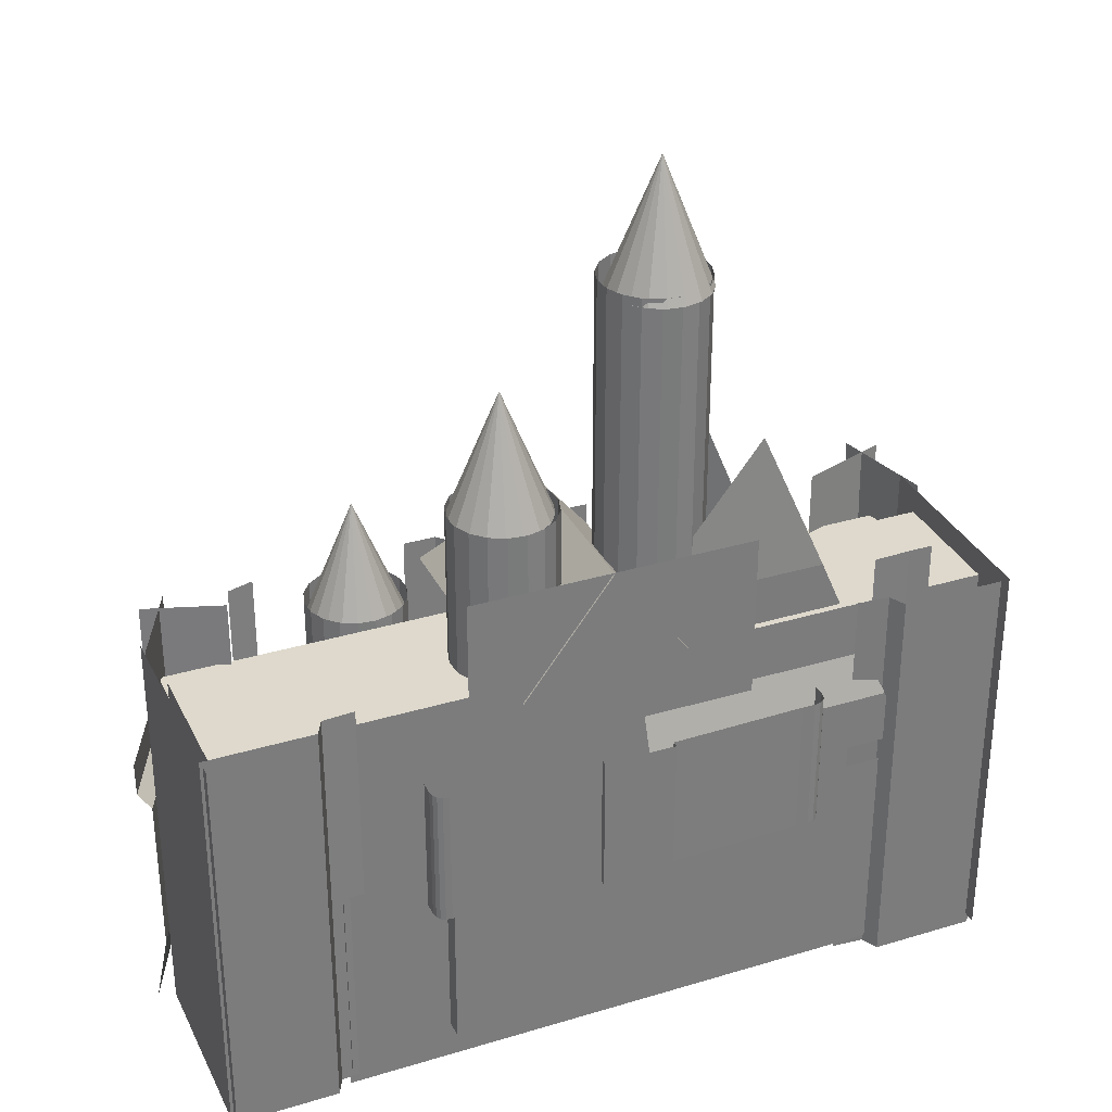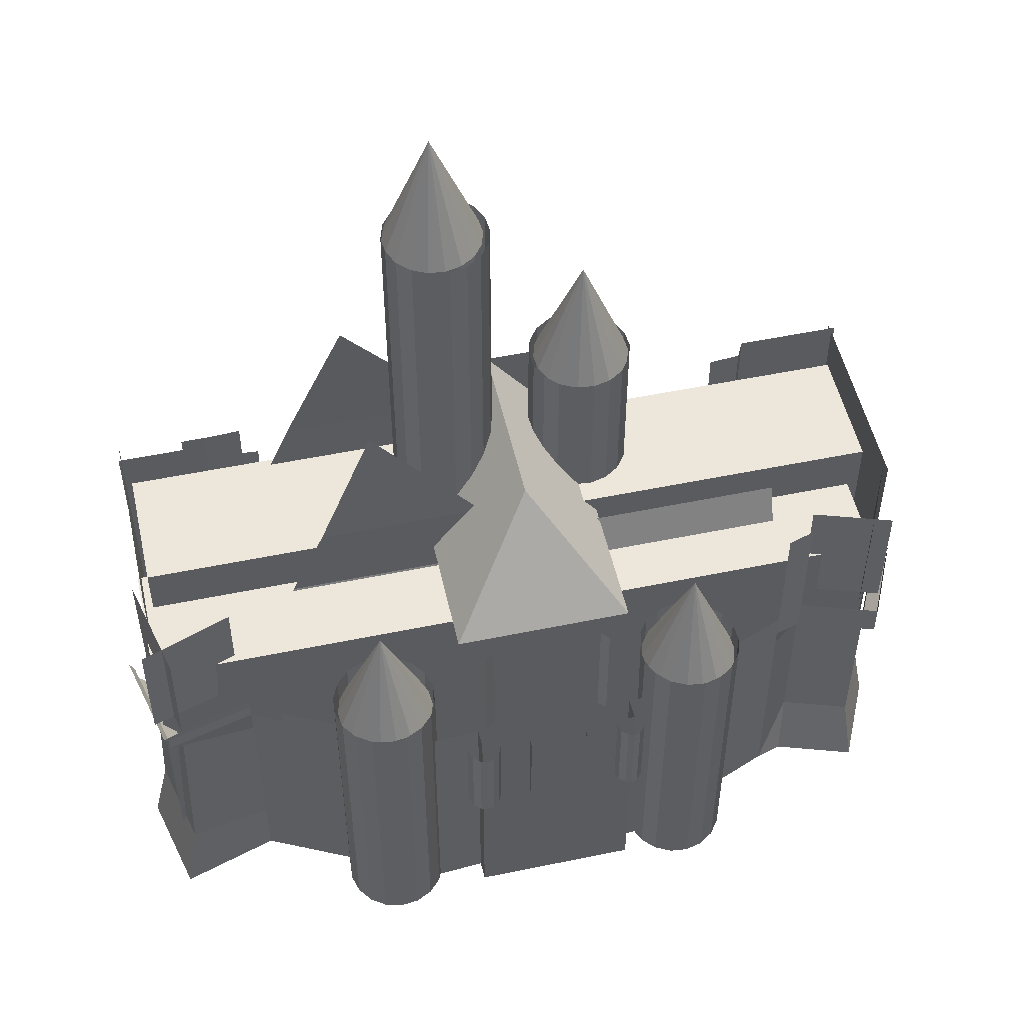
<metadata>
{"format":"obj","ext":"obj","renderer":"f3d","projection":"perspective","resolution":1024,"background":"white","views":[{"elev":32.1,"azim":157.1,"up":"+Y"},{"elev":52.0,"azim":-12.6,"up":"+Y"}]}
</metadata>
<code>
o CASTLE
v -40.64 4.5e-05 -29.07
v 54.21 4.5e-05 -29.52
v -40.64 48.09 -29.07
v 54.21 48.09 -29.52
v -6.321 4.6e-05 -17.49
v -6.321 48.09 -17.49
v -6.243 48.09 -14.24
v -6.243 4.6e-05 -14.24
v 22.22 48.09 -14.24
v 22.22 4.6e-05 -14.24
v 22.11 48.09 -17.86
v 22.11 4.6e-05 -17.86
v 26.15 4.6e-05 -17.96
v 26.15 48.09 -17.96
v 41.05 48.09 -24.21
v 41.05 4.5e-05 -24.21
v -30.82 4.5e-05 -24.31
v -30.82 48.09 -24.31
v -15.38 48.09 -16.93
v -15.38 4.6e-05 -16.93
f 3 1 17 18
f 5 8 7 6
f 8 10 9 7
f 10 12 11 9
f 12 13 14 11
f 13 16 15 14
f 16 2 4 15
f 17 20 19 18
f 20 5 6 19
o CASTLE.001
v -9.08 47.8 -14
v -8.423 47.8 -12.22
v -9.08 31.53 -14
v -8.423 31.53 -12.22
v -7.231 31.53 -11.1
v -7.231 47.8 -11.1
v -6.04 31.53 -10.8
v -6.04 47.8 -10.8
v -4.849 31.53 -11.1
v -3.658 31.53 -12.01
v -4.849 47.8 -11.1
v -3.658 47.8 -12.01
v -3.012 47.8 -13.56
v -3.012 31.53 -13.56
v 2.508 47.8 -13.56
v 2.508 31.53 -13.56
v 2.497 47.8 -12.38
v 2.497 31.53 -12.38
v 12.9 47.8 -12.38
v 12.9 31.53 -12.38
v 12.91 47.8 -13.34
v 12.91 31.53 -13.34
v 18.74 47.8 -13.34
v 18.74 31.53 -13.34
v 19.15 47.8 -11.95
v 19.15 31.53 -11.95
v 20.24 47.8 -10.98
v 20.24 31.53 -10.98
v 21.33 47.8 -10.65
v 21.33 31.53 -10.65
v 22.42 47.8 -10.98
v 23.52 47.8 -12.17
v 22.42 31.53 -10.98
v 23.52 31.53 -12.17
v 23.91 31.53 -13.79
v 23.91 47.8 -13.79
f 21 23 24 22
f 22 24 25 26
f 26 25 27 28
f 29 31 28 27
f 30 32 31 29
f 34 33 32 30
f 34 36 35 33
f 36 38 37 35
f 38 40 39 37
f 40 42 41 39
f 42 44 43 41
f 44 46 45 43
f 45 46 48 47
f 47 48 50 49
f 53 51 49 50
f 54 52 51 53
f 55 56 52 54
o CASTLE.002
v -67 -3.7e-05 -44.17
v -63.99 11.83 -44.89
v -62.79 -3.6e-05 -26.48
v -60.24 11.83 -29.13
v -45.97 -3.6e-05 -31.63
v -45.97 11.83 -31.63
v -40.52 -3.6e-05 -28.99
v -40.52 11.83 -28.99
v -40.52 41.28 -28.99
v -45.97 41.28 -31.63
v -40.52 45.62 -28.99
v -45.97 45.62 -31.63
v -61.51 45.62 -27.67
v -45.97 48.28 -31.63
v -61.47 48.28 -27.52
v -45.97 50.32 -31.63
v -62.19 50.32 -26.49
v -62.04 49.7 -26.7
v -66.38 50.32 -44.32
v -65.52 48.28 -44.53
v -65.52 45.62 -44.53
v -62.63 41.28 -45.21
v -59.15 41.28 -30.62
f 60 58 57 59
f 59 61 62 60
f 61 63 64 62
f 64 65 66 62
f 65 67 68 66
f 79 66 68 69
f 69 68 70 71
f 74 71 70 72 73
f 74 73 75 76 71
f 71 76 77 69
f 69 77 78 79
f 79 78 58 60
f 60 62 66 79
o CASTLE.003
v 79.43 -3.7e-05 -41.36
v 72.37 -3.6e-05 -26.33
v 77.33 12 -42.34
v 71.35 12 -29.82
v 77.33 40.67 -42.34
v 71.35 40.67 -29.82
v 79.43 43.49 -41.36
v 72.37 43.49 -26.33
v 79.43 49.46 -41.36
v 72.37 49.46 -26.33
v 58.75 49.46 -30.82
v 58.75 43.49 -30.82
v 54.08 49.46 -29.41
v 58.75 71.89 -30.82
v 54.08 71.89 -29.41
v 54.08 43.49 -29.41
v 54.08 40.67 -29.41
v 59.69 40.67 -33.66
v 54.08 12 -29.41
v 54.08 -3.6e-05 -29.41
v 59.69 12 -33.66
v 58.75 -3.6e-05 -30.82
f 81 80 82 83
f 82 84 85 83
f 84 86 87 85
f 86 88 89 87
f 87 89 90 91
f 91 90 92 95
f 90 93 94 92
f 97 91 95 96
f 100 97 96 98
f 99 100 98
f 99 101 100
f 101 81 83 100
f 85 97 100 83
f 87 91 97 85
o CASTLE.004
v -63 71.89 -45.12
v -58.66 71.89 -26.66
v -63 50.32 -45.12
v -58.81 50.32 -27.29
f 102 104 105 103
o CASTLE.005
v 76.03 71.89 -42.96
v 76.03 49.46 -42.96
v 68.97 71.89 -27.92
v 68.97 49.46 -27.92
f 107 106 108 109
o CASTLE.006
v -47.18 71.95 -35.24
v -47.18 50.38 -35.24
v -63.26 71.94 -29.48
v -63.41 50.38 -30.11
f 111 110 112 113
o CASTLE.007
v 41.17 0.09399 -25.77
v 41.17 58.9 -25.77
v 38.99 0.09399 -28.06
v 42.43 0.09399 -22.87
v 42.62 0.09399 -19.72
v 42.43 58.9 -22.87
v 42.62 58.9 -19.72
v 41.73 58.9 -16.69
v 41.73 0.09399 -16.69
v 39.85 58.9 -14.15
v 39.85 0.09399 -14.15
v 37.22 58.9 -12.4
v 37.22 0.09399 -12.4
v 34.15 58.9 -11.66
v 34.15 0.09399 -11.66
v 31.01 58.9 -12.02
v 31.01 0.09399 -12.02
v 28.18 58.9 -13.42
v 28.18 0.09399 -13.42
v 26 58.9 -15.71
v 26 0.09399 -15.71
v 24.74 58.9 -18.61
v 24.74 0.09399 -18.61
v 24.54 58.9 -21.77
v 24.54 0.09399 -21.77
v 25.44 58.9 -24.8
v 25.44 0.09399 -24.8
v 27.31 58.9 -27.34
v 27.31 0.09399 -27.34
v 29.95 58.9 -29.08
v 29.95 0.09399 -29.08
v 33.02 58.9 -29.83
v 33.02 0.09399 -29.83
v 36.16 58.9 -29.47
v 36.16 0.09399 -29.47
v 38.99 58.9 -28.06
f 117 114 115 119
f 114 116 149 115
f 118 117 119 120
f 122 118 120 121
f 124 122 121 123
f 126 124 123 125
f 128 126 125 127
f 130 128 127 129
f 132 130 129 131
f 134 132 131 133
f 136 134 133 135
f 138 136 135 137
f 140 138 137 139
f 142 140 139 141
f 144 142 141 143
f 146 144 143 145
f 148 146 145 147
f 116 148 147 149
o CASTLE.008
v -13.8 0.09399 -18.59
v -13.8 58.9 -18.59
v -13.57 0.09399 -21.75
v -15.08 0.09399 -15.71
v -17.28 0.09399 -13.44
v -15.08 58.9 -15.71
v -17.28 58.9 -13.44
v -20.12 58.9 -12.05
v -20.12 0.09399 -12.05
v -23.26 58.9 -11.72
v -23.26 0.09399 -11.72
v -26.33 58.9 -12.49
v -26.33 0.09399 -12.49
v -28.95 58.9 -14.26
v -28.95 0.09399 -14.26
v -30.81 58.9 -16.82
v -30.81 0.09399 -16.82
v -31.67 58.9 -19.85
v -31.67 0.09399 -19.85
v -31.45 58.9 -23.01
v -31.45 0.09399 -23.01
v -30.17 58.9 -25.89
v -30.17 0.09399 -25.89
v -27.97 58.9 -28.16
v -27.97 0.09399 -28.16
v -25.13 58.9 -29.55
v -25.13 0.09399 -29.55
v -21.99 58.9 -29.88
v -21.99 0.09399 -29.88
v -18.92 58.9 -29.11
v -18.92 0.09399 -29.11
v -16.3 58.9 -27.34
v -16.3 0.09399 -27.34
v -14.44 58.9 -24.78
v -14.44 0.09399 -24.78
v -13.57 58.9 -21.75
f 153 150 151 155
f 150 152 185 151
f 154 153 155 156
f 158 154 156 157
f 160 158 157 159
f 162 160 159 161
f 164 162 161 163
f 166 164 163 165
f 168 166 165 167
f 170 168 167 169
f 172 170 169 171
f 174 172 171 173
f 176 174 173 175
f 178 176 175 177
f 180 178 177 179
f 182 180 179 181
f 184 182 181 183
f 152 184 183 185
o CASTLE.009
v 22.42 117.1 -61.69
v 29.52 95.79 -66.4
v 27.48 95.79 -68.55
v 24.83 95.79 -69.87
v 21.89 95.79 -70.2
v 19.01 95.79 -69.51
v 16.55 95.79 -67.87
v 14.79 95.79 -65.49
v 13.95 95.79 -62.65
v 14.13 95.79 -59.7
v 15.31 95.79 -56.98
v 17.35 95.79 -54.84
v 20 95.79 -53.52
v 22.94 95.79 -53.19
v 25.82 95.79 -53.88
v 28.29 95.79 -55.52
v 30.05 95.79 -57.9
v 30.89 95.79 -60.74
v 30.7 95.79 -63.69
f 204 187 186
f 187 188 186
f 188 189 186
f 189 190 186
f 190 191 186
f 191 192 186
f 192 193 186
f 193 194 186
f 194 195 186
f 195 196 186
f 196 197 186
f 197 198 186
f 198 199 186
f 199 200 186
f 200 201 186
f 201 202 186
f 202 203 186
f 203 204 186
o CASTLE.010
v -38.51 1.4e-05 -36.37
v -38.51 42.32 -36.37
v 56.67 1.4e-05 -36.37
v 56.67 42.32 -36.37
f 206 205 207 208
o CASTLE.011
v -39.05 -2e-06 -46.23
v -39.05 42.4 -46.23
v 56.2 -2e-06 -46.23
v 56.2 42.4 -46.23
f 210 209 211 212
o CASTLE.012
v -47.58 1.4e-05 -55.84
v -47.58 42.43 -55.84
v 47.58 1.4e-05 -55.84
v 47.58 42.43 -55.84
f 214 213 215 216
o CASTLE.013
v 56.21 -0.3863 -65.72
v 56.21 42.33 -65.72
v -23.82 -0.3863 -65.72
v -23.82 42.33 -65.72
v -39.07 -0.3863 -65.72
v -39.07 42.33 -65.72
v -23.82 60.64 -65.72
v 56.21 60.64 -65.72
f 218 217 219 220
f 219 221 222 220
f 224 218 220 223
o CASTLE.014
v 54.92 -6e-06 -73.76
v 54.92 37.32 -73.76
v 54.92 -3e-06 -39.09
v 54.92 37.32 -39.09
f 226 225 227 228
o CASTLE.016
v 55.95 38.29 -50.87
v 55.95 55.16 -50.87
v 13.7 38.29 -50.87
v 13.7 55.16 -50.87
v 13.7 66.88 -46.21
v 55.95 66.88 -46.21
f 230 229 231 232
f 234 230 232 233
o CASTLE.017
v 55.95 38.29 -41.48
v 13.7 38.29 -41.48
v 55.95 55.16 -41.48
v 13.7 55.16 -41.48
v 55.95 66.88 -46.21
v 13.7 66.88 -46.21
f 236 235 237 238
f 237 239 240 238
o CASTLE.019
v -38.42 42.33 -43.61
v -38.42 51.05 -43.61
v 0.7208 42.33 -43.61
v 0.7699 51.05 -43.61
v 0.8236 60.58 -47.13
v -34.42 60.58 -47.13
v 0.8934 74.66 -46.91
v -28.31 74.64 -46.91
v -18.38 97.49 -48.49
v -38.42 51.38 -43.73
f 242 241 243 244
f 250 242 244 245 246
f 246 245 247 248
f 248 247 249
o CASTLE.020
v 1.688 42.22 -73.92
v 1.688 51.87 -73.92
v -45.32 42.22 -73.92
v -41.9 51.87 -73.92
v -41.58 52.78 -73.57
v -37.39 62.41 -69.9
v 1.688 62.41 -69.9
v -30.63 77.98 -69.98
v 1.688 78.01 -69.98
v -19.63 103.3 -68.37
f 252 251 253 254
f 257 252 254 255 256
f 259 257 256 258
f 259 258 260
o CASTLE.021
v 40.71 56.88 -73.75
v 40.71 56.88 -76.03
v 40.71 32.4 -73.75
v 40.71 32.4 -76.03
v 40.56 32.4 -77.11
v 40.56 56.88 -77.11
v 40.09 32.4 -77.87
v 40.09 56.88 -77.87
v 39.33 32.4 -78.33
v 38.25 32.4 -78.49
v 39.33 56.88 -78.33
v 38.25 56.88 -78.49
v 35.97 56.88 -78.48
v 35.97 32.4 -78.48
v 12.37 56.88 -79.01
v 12.37 32.4 -79.01
v 12.37 56.88 -80.13
v 12.37 32.4 -80.13
v -0.1381 56.88 -80.13
v -0.1381 32.4 -80.13
v -0.1513 56.88 -79.01
v -0.1513 32.4 -79.01
v -23.77 56.88 -78.48
v -23.77 32.4 -78.48
v -25.98 56.88 -78.52
v -25.98 32.4 -78.52
v -27.05 56.88 -78.39
v -27.05 32.4 -78.39
v -27.83 56.88 -77.94
v -27.83 32.4 -77.94
v -28.29 56.88 -77.18
v -28.46 56.88 -76.11
v -28.29 32.4 -77.18
v -28.46 32.4 -76.11
v -28.48 32.4 -74.03
v -28.48 56.88 -74.03
f 261 263 264 262
f 262 264 265 266
f 266 265 267 268
f 269 271 268 267
f 270 272 271 269
f 270 274 273 272
f 274 276 275 273
f 276 278 277 275
f 278 280 279 277
f 280 282 281 279
f 282 284 283 281
f 284 286 285 283
f 285 286 288 287
f 287 288 290 289
f 293 291 289 290
f 294 292 291 293
f 294 295 296 292
o CASTLE.022
v -25.31 43.96 -76.34
v -25.26 43.96 -72.07
v -25.31 35.43 -76.34
v -25.31 5.188 -76.34
v -25.26 35.43 -72.07
v 37.16 35.43 -76.34
v 37.16 5.188 -76.34
v 37.29 35.43 -71.81
v 37.16 43.96 -76.34
v 37.29 43.96 -71.81
v 37.29 5.188 -71.81
v -25.26 5.188 -72.07
f 301 298 297 299
f 303 300 299 302
f 300 308 301 299
f 307 303 302 304
f 302 305 306 304
o CASTLE.023
v 76.36 -0.8674 -41.49
v 76.36 72.41 -41.49
v 76.36 -0.8674 -78.29
v 76.36 72.41 -78.29
f 310 309 311 312
o CASTLE.025
v -39.21 77.94 -72.05
v -39.21 -0.04319 -72.05
v -45.72 77.94 -71.78
v -45.72 -0.04319 -71.78
v -49.92 77.94 -71.78
v -49.92 -0.04319 -71.78
f 314 316 315 313
f 316 318 317 315
o CASTLE.026
v -36.21 70.59 -72.63
v -41.83 70.59 -73.06
v -36.21 -2.859 -72.63
v -41.83 -2.859 -73.06
v -43.29 -2.859 -75.98
v -43.29 70.59 -75.98
v -61.88 -2.859 -75.98
v -61.88 70.59 -75.98
f 320 319 321 322
f 324 320 322 323
f 326 324 323 325
o CASTLE.027
v 55.34 -1.564 -73.38
v 55.34 37.85 -73.38
v 53.46 -1.564 -73.38
v 53.46 37.85 -73.38
v -44.79 -1.564 -73.38
v -44.79 37.85 -73.38
v -46.62 -1.564 -73.38
v -46.62 37.85 -73.38
f 328 327 329 330
f 329 331 332 330
f 331 333 334 332
o CASTLE.028
v -22.52 77.32 -20.74
v -15.42 56.04 -25.45
v -17.46 56.04 -27.6
v -20.11 56.04 -28.92
v -23.05 56.04 -29.25
v -25.93 56.04 -28.56
v -28.4 56.04 -26.92
v -30.15 56.04 -24.54
v -30.99 56.04 -21.7
v -30.81 56.04 -18.75
v -29.63 56.04 -16.03
v -27.59 56.04 -13.89
v -24.94 56.04 -12.57
v -22 56.04 -12.24
v -19.12 56.04 -12.93
v -16.65 56.04 -14.57
v -14.89 56.04 -16.95
v -14.06 56.04 -19.79
v -14.24 56.04 -22.74
f 353 336 335
f 336 337 335
f 337 338 335
f 338 339 335
f 339 340 335
f 340 341 335
f 341 342 335
f 342 343 335
f 343 344 335
f 344 345 335
f 345 346 335
f 346 347 335
f 347 348 335
f 348 349 335
f 349 350 335
f 350 351 335
f 351 352 335
f 352 353 335
o CASTLE.029
v -10.48 40.61 -19.92
v -10.48 44.23 -19.92
v -4.208 40.61 -19.92
v -4.208 44.23 -19.92
v -4.208 66.5 -19.92
v -2.58 44.23 -21.26
v -2.58 66.5 -21.26
v 17.03 44.23 -21.26
v 17.03 66.5 -21.26
v 18.33 44.23 -19.85
v 18.33 66.5 -19.85
v 24.4 44.23 -19.85
v 18.33 40.61 -19.85
v 24.45 40.61 -19.85
v 24.07 66.5 -19.85
v -10.48 66.5 -19.92
f 355 354 356 357
f 360 358 357 359
f 358 369 355 357
f 362 360 359 361
f 364 362 361 363
f 368 364 363 365
f 363 366 367 365
o CASTLE.031
v -8.116 66.07 -24.69
v 23 66.07 -24.69
v -8.116 39.77 -24.69
v -8.116 66.07 -71.99
v 7.42 86.69 -40.19
v 7.42 86.69 -71.99
v 23 66.07 -71.99
v 23 39.77 -24.69
f 370 371 374
f 371 370 372 377
f 375 373 370 374
f 374 371 376 375
o CASTLE.032
v -17.72 86.74 -71.71
v -17.72 39.31 -71.71
v 7.396 86.74 -71.71
v 7.396 39.31 -71.71
v 32.13 86.74 -71.71
v 32.13 39.31 -71.71
f 378 380 381 379
f 380 382 383 381
o CASTLE.033
v 73.67 71.89 -30.27
v 73.67 49.46 -30.27
v 60.05 71.89 -34.77
v 60.05 49.46 -34.77
f 385 384 386 387
o CASTLE.018
v 4.33 73.02 -66.23
v 4.33 131.8 -66.23
v 2.152 73.02 -68.52
v 5.592 73.02 -63.33
v 5.788 73.02 -60.18
v 5.592 131.8 -63.33
v 5.788 131.8 -60.18
v 4.893 131.8 -57.15
v 4.893 73.02 -57.15
v 3.015 131.8 -54.6
v 3.015 73.02 -54.6
v 0.3813 131.8 -52.86
v 0.3813 73.02 -52.86
v -2.691 131.8 -52.12
v -2.691 73.02 -52.12
v -5.831 131.8 -52.47
v -5.831 73.02 -52.47
v -8.661 131.8 -53.88
v -8.661 73.02 -53.88
v -10.84 131.8 -56.17
v -10.84 73.02 -56.17
v -12.1 131.8 -59.07
v -12.1 73.02 -59.07
v -12.3 131.8 -62.22
v -12.3 73.02 -62.22
v -11.4 131.8 -65.25
v -11.4 73.02 -65.25
v -9.523 131.8 -67.8
v -9.523 73.02 -67.8
v -6.89 131.8 -69.54
v -6.89 73.02 -69.54
v -3.817 131.8 -70.28
v -3.817 73.02 -70.28
v -0.6771 131.8 -69.93
v -0.6771 73.02 -69.93
v 2.152 131.8 -68.52
f 391 388 389 393
f 388 390 423 389
f 392 391 393 394
f 396 392 394 395
f 398 396 395 397
f 400 398 397 399
f 402 400 399 401
f 404 402 401 403
f 406 404 403 405
f 408 406 405 407
f 410 408 407 409
f 412 410 409 411
f 414 412 411 413
f 416 414 413 415
f 418 416 415 417
f 420 418 417 419
f 422 420 419 421
f 390 422 421 423
o CASTLE.015
v 33.58 77.32 -20.74
v 40.68 56.04 -25.45
v 38.65 56.04 -27.6
v 36 56.04 -28.92
v 33.05 56.04 -29.25
v 30.18 56.04 -28.56
v 27.71 56.04 -26.92
v 25.95 56.04 -24.54
v 25.11 56.04 -21.7
v 25.3 56.04 -18.75
v 26.48 56.04 -16.03
v 28.52 56.04 -13.89
v 31.17 56.04 -12.57
v 34.11 56.04 -12.24
v 36.99 56.04 -12.93
v 39.45 56.04 -14.57
v 41.21 56.04 -16.95
v 42.05 56.04 -19.79
v 41.87 56.04 -22.74
f 442 425 424
f 425 426 424
f 426 427 424
f 427 428 424
f 428 429 424
f 429 430 424
f 430 431 424
f 431 432 424
f 432 433 424
f 433 434 424
f 434 435 424
f 435 436 424
f 436 437 424
f 437 438 424
f 438 439 424
f 439 440 424
f 440 441 424
f 441 442 424
o CASTLE.030
v 29.78 37.78 -66.89
v 29.78 96.59 -66.89
v 27.6 37.78 -69.18
v 31.04 37.78 -63.99
v 31.24 37.78 -60.84
v 31.04 96.59 -63.99
v 31.24 96.59 -60.84
v 30.34 96.59 -57.81
v 30.34 37.78 -57.81
v 28.46 96.59 -55.27
v 28.46 37.78 -55.27
v 25.83 96.59 -53.52
v 25.83 37.78 -53.52
v 22.76 96.59 -52.78
v 22.76 37.78 -52.78
v 19.62 96.59 -53.14
v 19.62 37.78 -53.14
v 16.79 96.59 -54.54
v 16.79 37.78 -54.54
v 14.61 96.59 -56.83
v 14.61 37.78 -56.83
v 13.35 96.59 -59.73
v 13.35 37.78 -59.73
v 13.15 96.59 -62.89
v 13.15 37.78 -62.89
v 14.05 96.59 -65.92
v 14.05 37.78 -65.92
v 15.93 96.59 -68.46
v 15.93 37.78 -68.46
v 18.56 96.59 -70.2
v 18.56 37.78 -70.2
v 21.63 96.59 -70.94
v 21.63 37.78 -70.94
v 24.77 96.59 -70.59
v 24.77 37.78 -70.59
v 27.6 96.59 -69.18
f 446 443 444 448
f 443 445 478 444
f 447 446 448 449
f 451 447 449 450
f 453 451 450 452
f 455 453 452 454
f 457 455 454 456
f 459 457 456 458
f 461 459 458 460
f 463 461 460 462
f 465 463 462 464
f 467 465 464 466
f 469 467 466 468
f 471 469 468 470
f 473 471 470 472
f 475 473 472 474
f 477 475 474 476
f 445 477 476 478
o CASTLE.035
v -3.59 151.6 -62.38
v 3.512 130.3 -67.09
v 1.473 130.3 -69.24
v -1.177 130.3 -70.56
v -4.118 130.3 -70.89
v -6.995 130.3 -70.2
v -9.462 130.3 -68.56
v -11.22 130.3 -66.18
v -12.06 130.3 -63.34
v -11.88 130.3 -60.39
v -10.69 130.3 -57.67
v -8.654 130.3 -55.53
v -6.004 130.3 -54.21
v -3.063 130.3 -53.88
v -0.1856 130.3 -54.57
v 2.281 130.3 -56.21
v 4.04 130.3 -58.59
v 4.878 130.3 -61.43
v 4.695 130.3 -64.38
f 497 480 479
f 480 481 479
f 481 482 479
f 482 483 479
f 483 484 479
f 484 485 479
f 485 486 479
f 486 487 479
f 487 488 479
f 488 489 479
f 489 490 479
f 490 491 479
f 491 492 479
f 492 493 479
f 493 494 479
f 494 495 479
f 495 496 479
f 496 497 479
o Cubo
v -60.1 0.649 -48.91
v -60.1 69.35 -48.91
v -60.1 0.649 -71.09
v -60.1 69.35 -71.09
v 74.25 0.649 -48.91
v 74.25 69.35 -48.91
v 74.25 0.649 -71.09
v 74.25 69.35 -71.09
f 498 499 501 500
f 500 501 505 504
f 504 505 503 502
f 502 503 499 498
f 500 504 502 498
f 505 501 499 503
o CASTLE.024
v 51.21 7e-06 -73.19
v 56.83 7e-06 -73.63
v 51.21 73.45 -73.19
v 56.83 73.45 -73.63
v 58.29 73.45 -76.54
v 58.29 6e-06 -76.54
v 76.88 73.45 -76.54
v 76.88 6e-06 -76.54
f 507 506 508 509
f 511 507 509 510
f 513 511 510 512
o CASTLE.034
v -61.42 -0.8674 -41.49
v -61.42 72.41 -41.49
v -61.42 -0.8674 -78.29
v -61.42 72.41 -78.29
f 515 514 516 517
o Cubo.001
v -62.07 3.81 -33.91
v -62.07 60.19 -33.91
v -62.07 3.81 -56.09
v -62.07 60.19 -56.09
v 72.27 3.81 -33.91
v 72.27 60.19 -33.91
v 72.27 3.81 -56.09
v 72.27 60.19 -56.09
f 518 519 521 520
f 520 521 525 524
f 524 525 523 522
f 522 523 519 518
f 520 524 522 518
f 525 521 519 523

</code>
